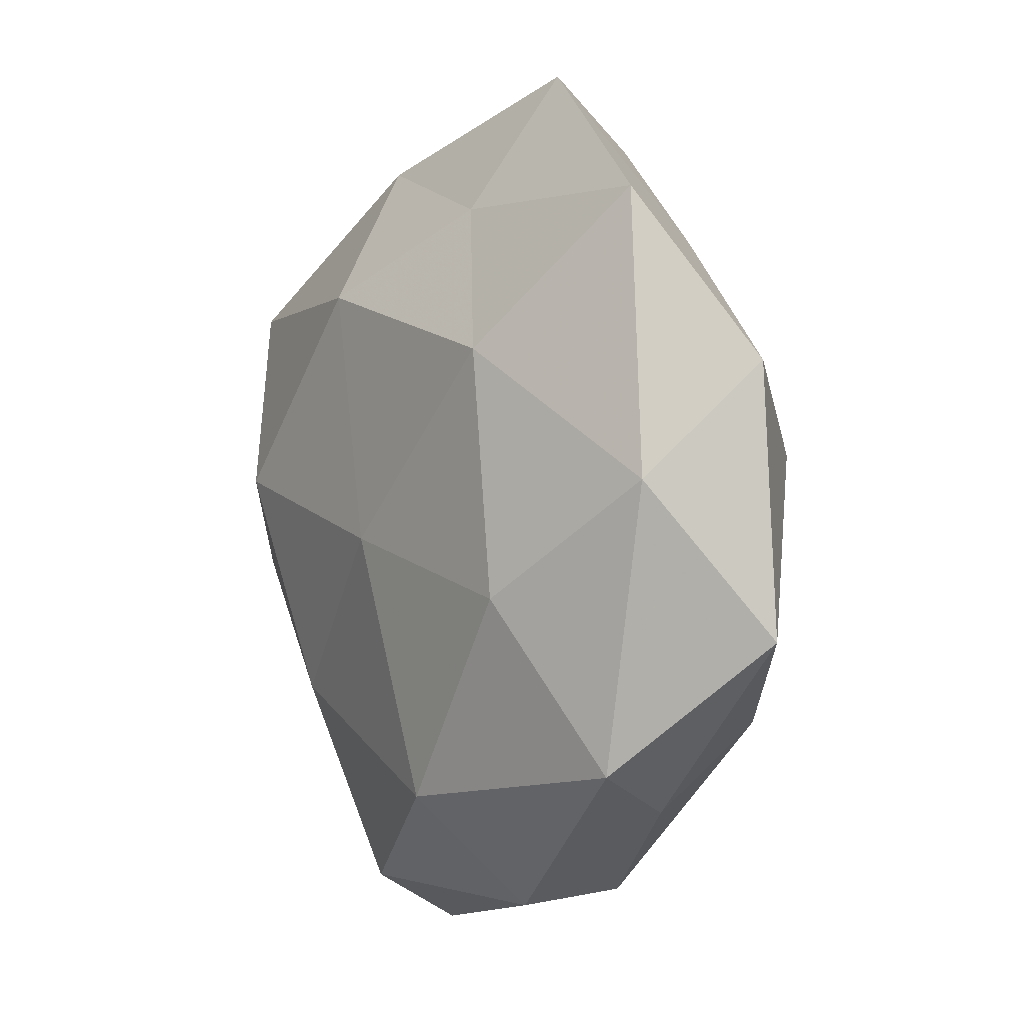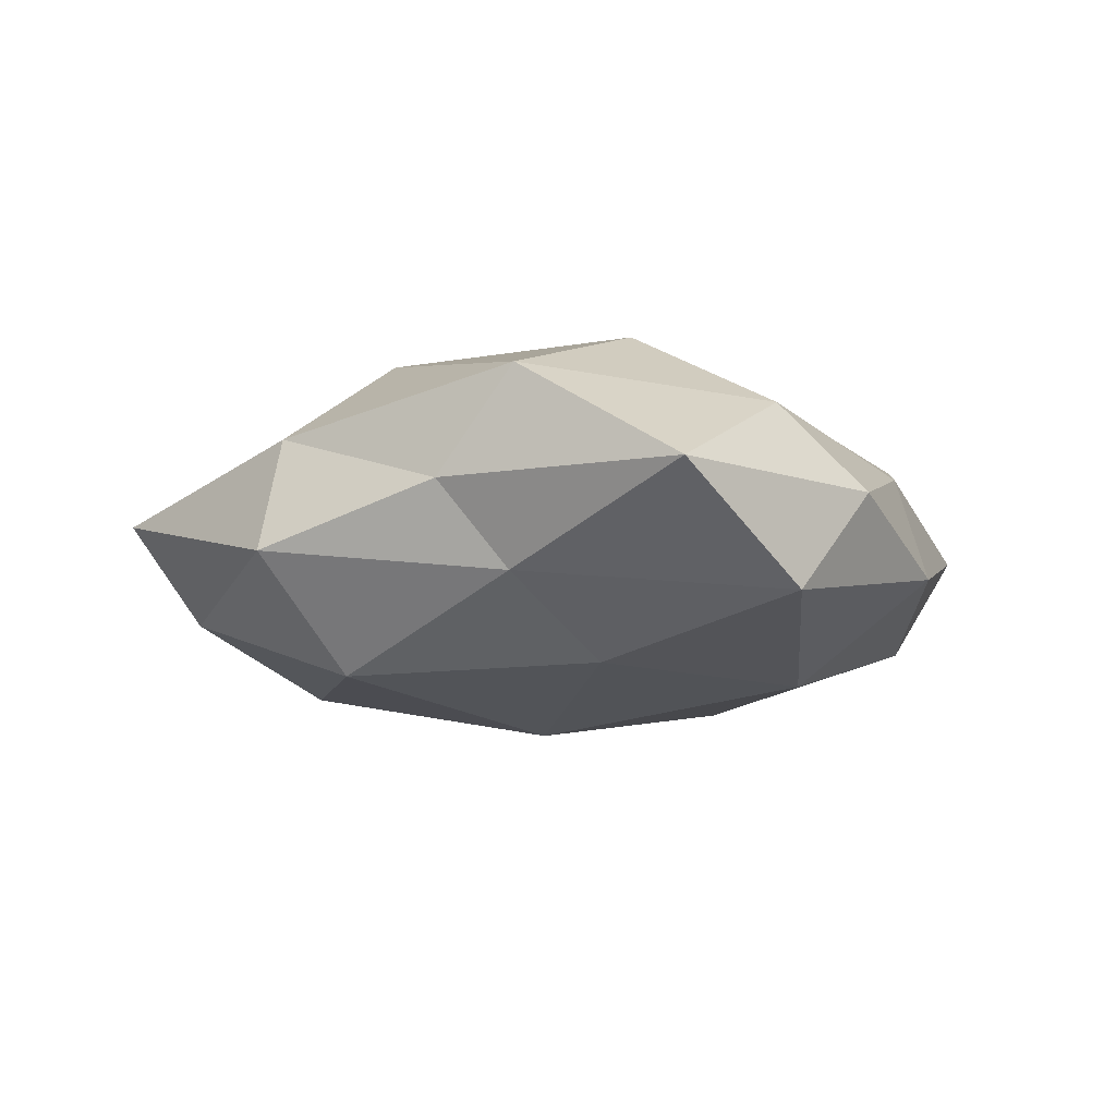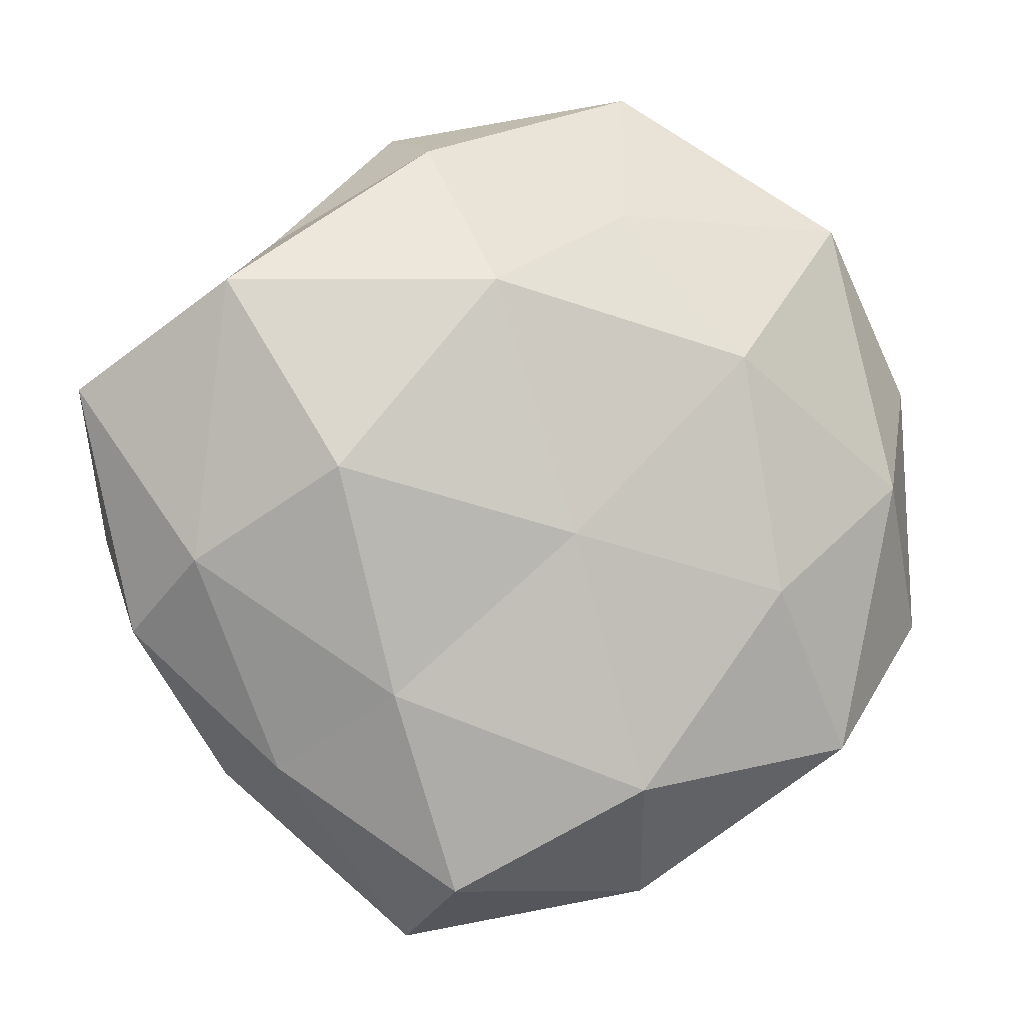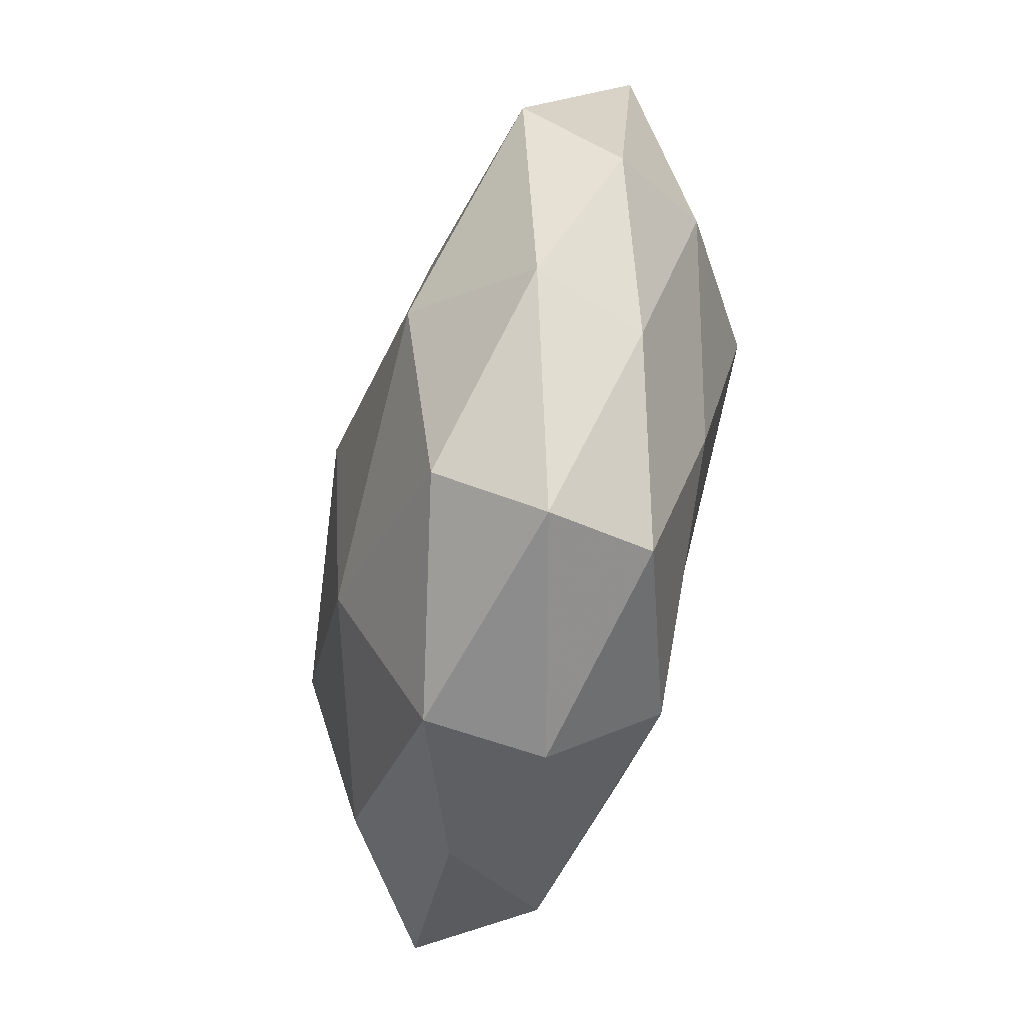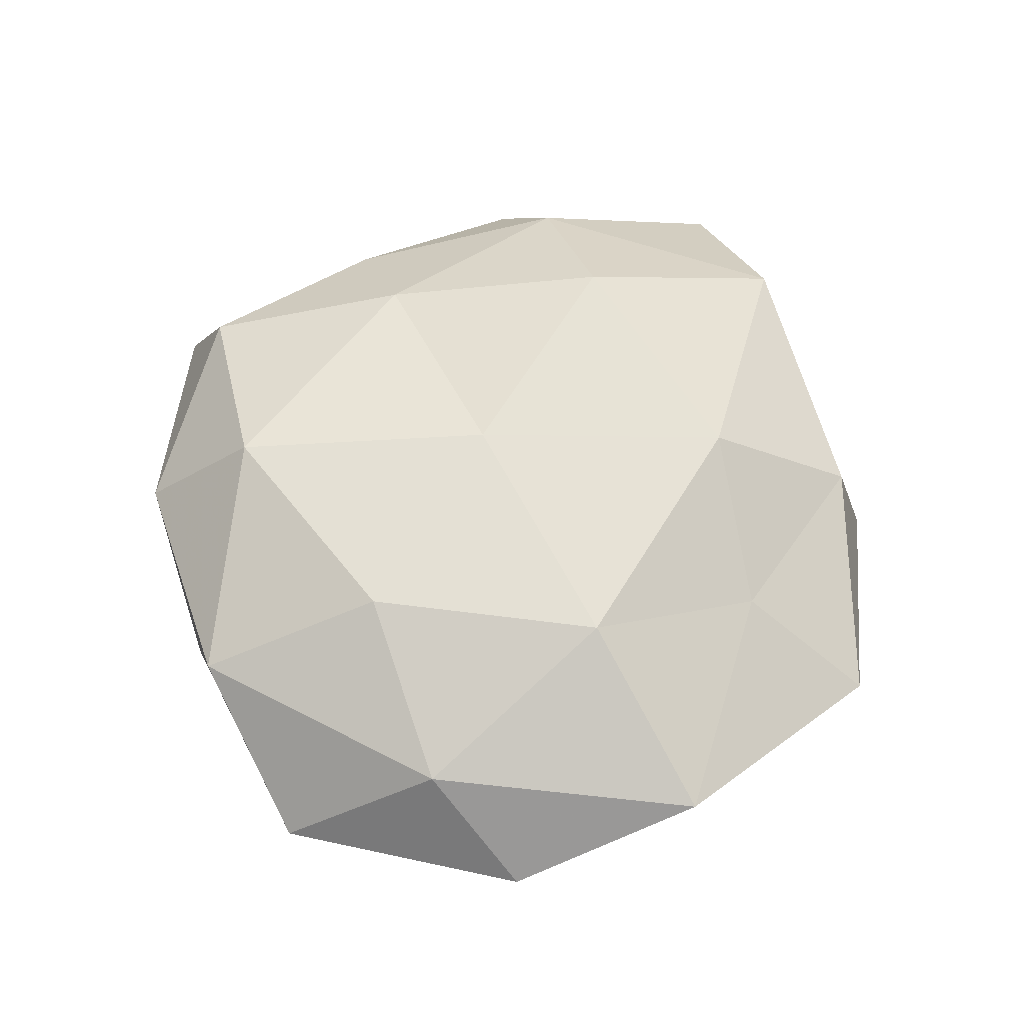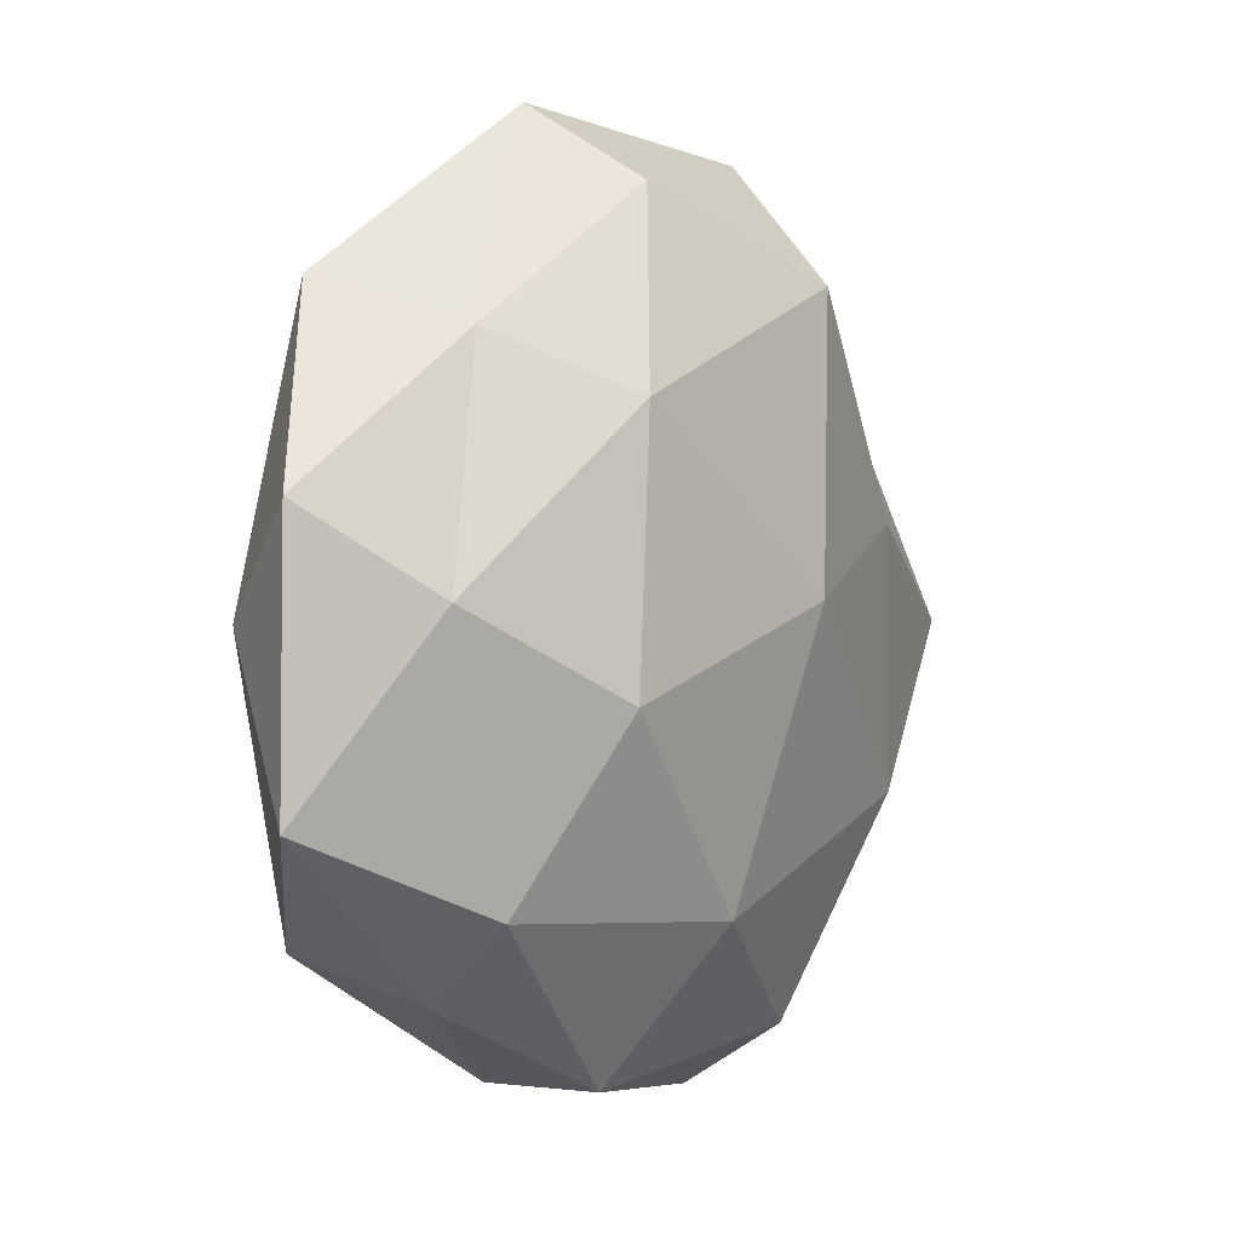
<metadata>
{"format":"obj","ext":"obj","renderer":"f3d","projection":"perspective","resolution":1024,"background":"white","views":[{"elev":-0.7,"azim":59.0,"up":"+Y"},{"elev":-8.2,"azim":-118.5,"up":"+Z"},{"elev":-2.3,"azim":-13.6,"up":"+Y"},{"elev":-76.0,"azim":-102.4,"up":"+Y"},{"elev":60.1,"azim":106.1,"up":"+Z"},{"elev":6.2,"azim":124.7,"up":"+Y"}]}
</metadata>
<code>
v -0.0291 0.005113 0.02429
v -0.05964 0.01582 0.002661
v -0.03412 -0.03324 0.007746
v -0.04569 -0.006463 0.01372
v -0.03635 0.02674 -0.008769
v 0.04975 0.003868 0.01169
v 0.04227 0.03934 0.008274
v 0.01436 0.05769 0.001106
v 0.05626 0.01783 -0.0009304
v -0.008396 0.02948 0.02172
v 0.0151 -0.05046 0.006573
v -0.01559 -0.05638 -3.113e-05
v -0.03432 0.03583 0.002233
v 0.03024 -0.01036 0.02077
v 0.04513 0.00719 -0.0129
v 0.03724 -0.02614 -0.0135
v 0.01148 -0.03597 0.02062
v -0.01504 -0.04698 -0.01378
v 0.04215 -0.03149 0.01172
v -0.01471 0.04786 0.009132
v 0.0254 0.02039 0.02036
v -0.05491 -0.003535 -0.01145
v -0.01343 0.03815 -0.02043
v -0.03028 0.01048 -0.01879
v -0.01184 -0.04913 0.01339
v 0.02728 -0.004447 -0.02288
v -0.03922 -0.03469 -0.006402
v 0.03467 -0.0371 -0.001254
v -0.05238 -0.0156 0.001862
v 0.001602 -0.00301 0.02348
v -0.02103 -0.02358 0.01942
v 0.0331 0.03423 -0.006762
v -0.01677 0.05187 -0.005601
v 0.02184 0.0268 -0.02042
v -0.00341 0.004169 -0.0263
v 0.007293 -0.03007 -0.02151
v 0.05802 -0.01517 -0.001586
v 0.01126 0.03977 0.01248
v 0.01397 -0.04955 -0.008479
v 0.01033 0.04929 -0.01221
v -0.04207 0.02912 0.01582
v -0.0283 -0.02093 -0.02041
f 6 9 7
f 13 5 2
f 19 6 14
f 19 17 11
f 19 14 17
f 6 7 21
f 14 6 21
f 5 22 2
f 5 24 22
f 5 23 24
f 12 25 3
f 11 25 12
f 11 17 25
f 16 26 15
f 12 3 27
f 18 12 27
f 28 19 11
f 2 29 4
f 4 29 3
f 2 22 29
f 27 3 29
f 29 22 27
f 10 1 30
f 17 14 30
f 10 30 21
f 21 30 14
f 1 4 31
f 4 3 31
f 31 3 25
f 25 17 31
f 31 30 1
f 17 30 31
f 8 7 32
f 32 7 9
f 9 15 32
f 13 33 5
f 20 8 33
f 13 20 33
f 33 23 5
f 15 26 34
f 15 34 32
f 24 23 35
f 23 34 35
f 35 34 26
f 16 36 26
f 26 36 35
f 37 9 6
f 37 15 9
f 16 15 37
f 37 6 19
f 28 16 37
f 28 37 19
f 8 38 7
f 20 38 8
f 20 10 38
f 21 7 38
f 38 10 21
f 11 12 39
f 39 12 18
f 28 11 39
f 28 39 16
f 39 36 16
f 39 18 36
f 40 8 32
f 33 8 40
f 33 40 23
f 23 40 34
f 32 34 40
f 41 4 1
f 2 4 41
f 41 1 10
f 13 2 41
f 41 10 20
f 13 41 20
f 22 24 42
f 27 42 18
f 22 42 27
f 35 42 24
f 36 18 42
f 36 42 35

</code>
